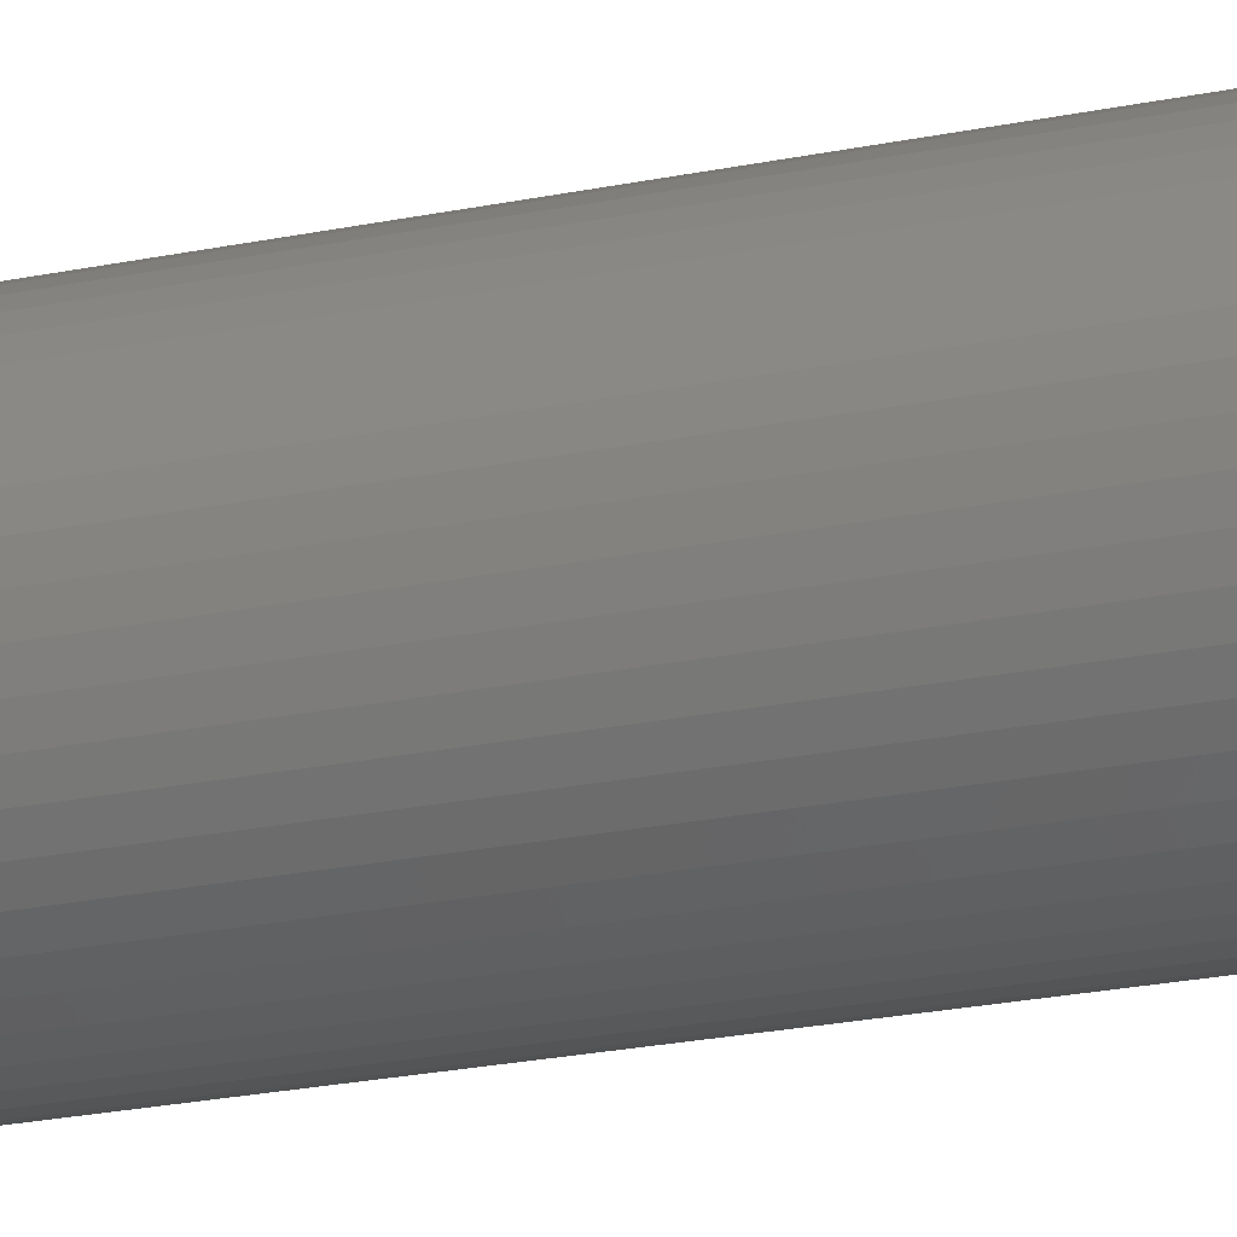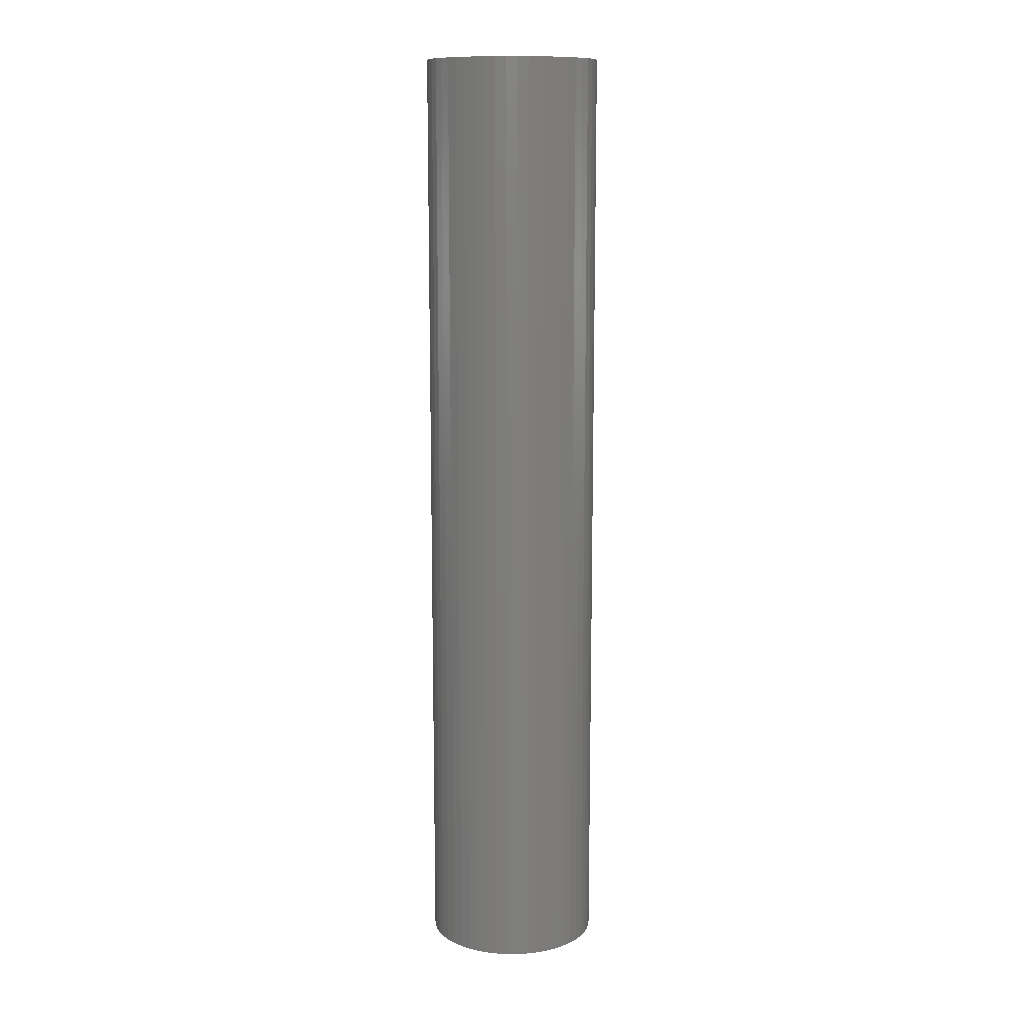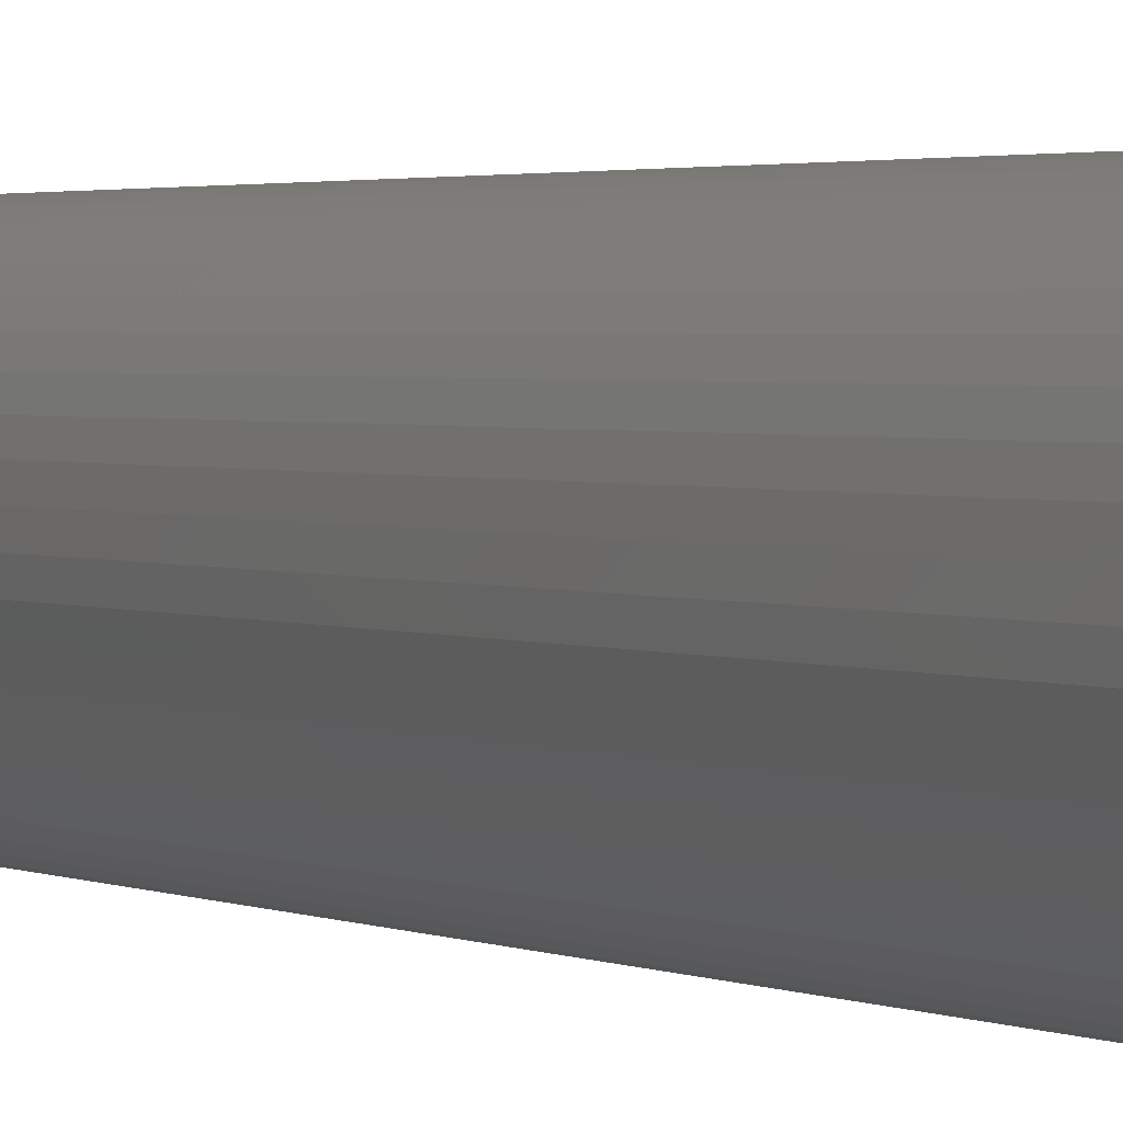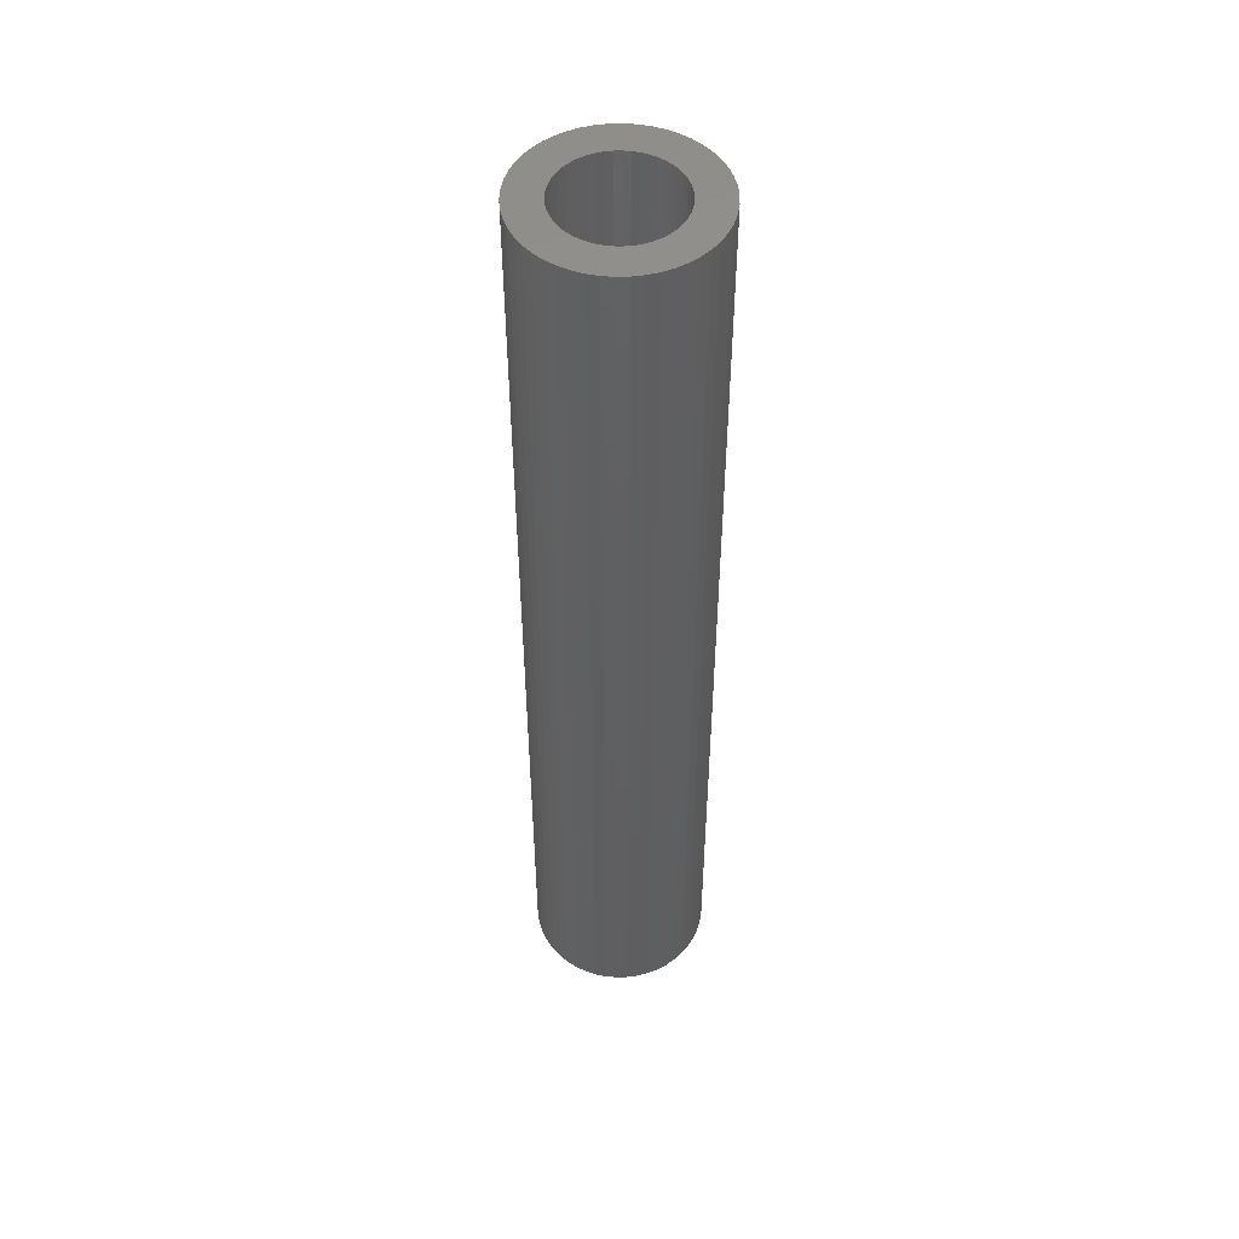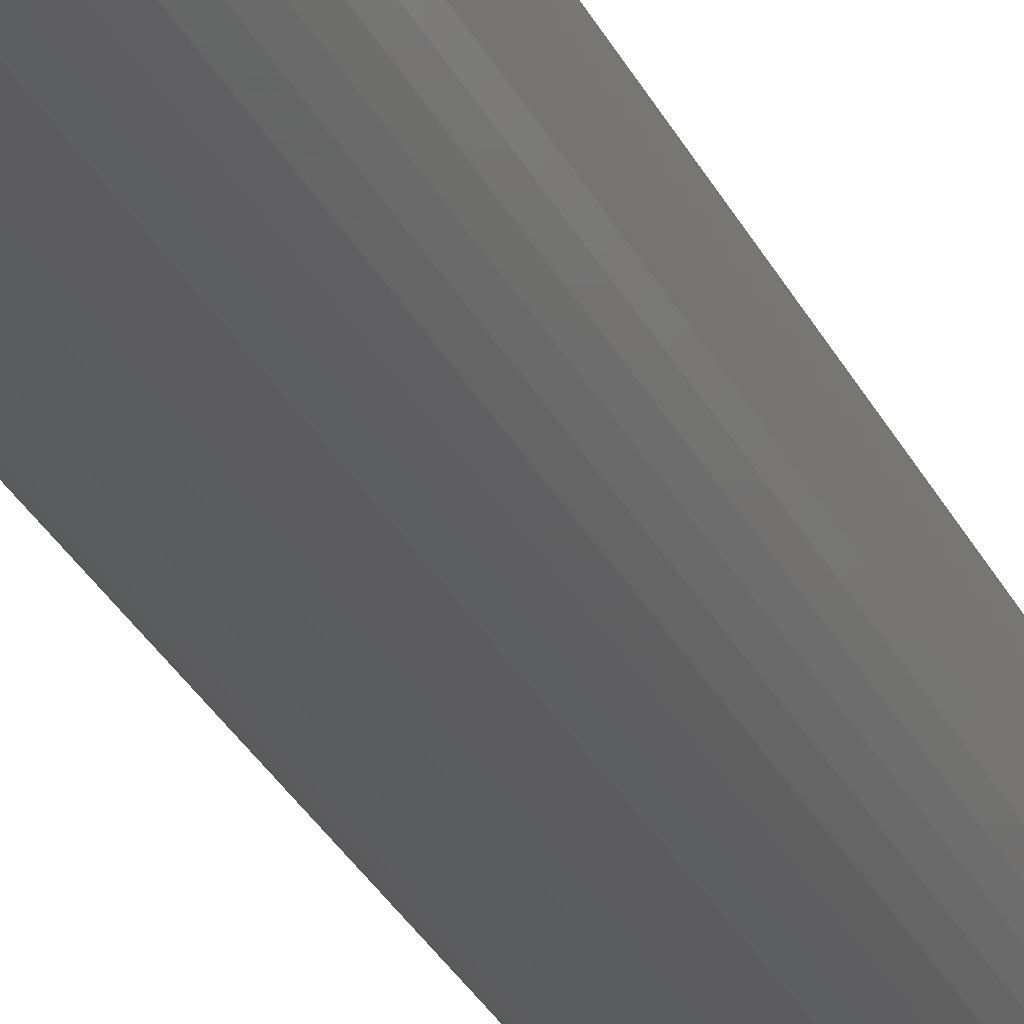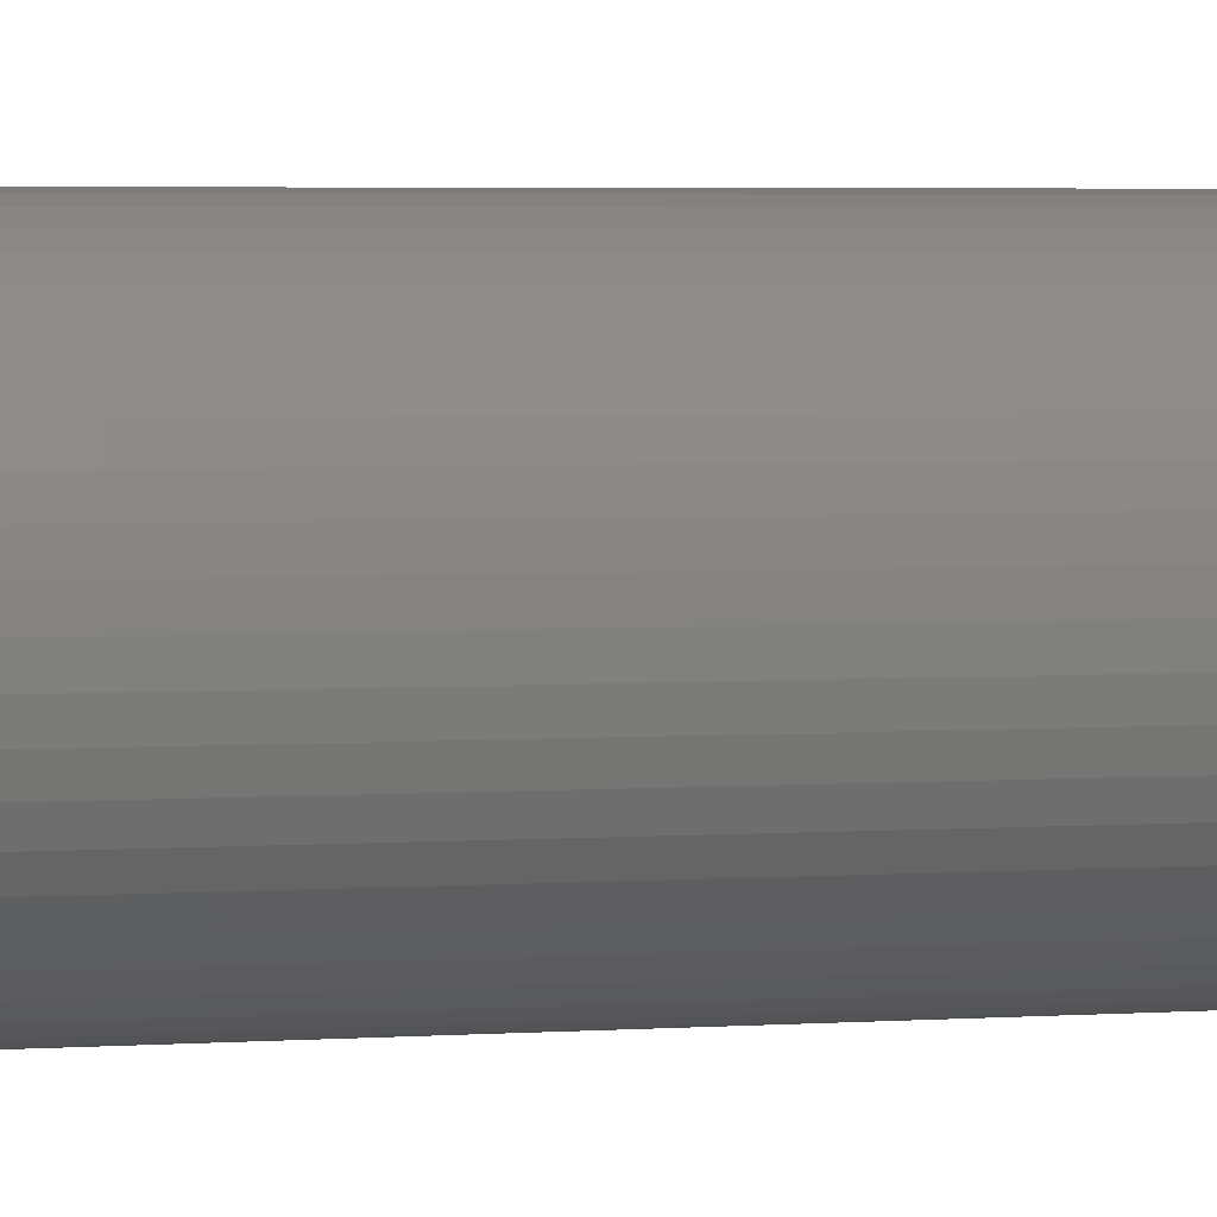
<metadata>
{"format":"stl","ext":"stl","renderer":"f3d","projection":"perspective","resolution":1024,"background":"white","views":[{"elev":-20.9,"azim":111.3,"up":"+Y"},{"elev":11.9,"azim":7.3,"up":"+Z"},{"elev":1.6,"azim":-25.4,"up":"+Y"},{"elev":49.9,"azim":-80.8,"up":"+Z"},{"elev":-31.1,"azim":22.9,"up":"+Y"},{"elev":2.4,"azim":69.9,"up":"+Y"}]}
</metadata>
<code>
# stl→obj: 200 verts, 400 faces
v 8 0 43.5
v 7.937 1.003 -43.5
v 7.937 1.003 43.5
v 8 0 -43.5
v -8 0 -43.5
v -7.937 1.003 43.5
v -7.937 1.003 -43.5
v -8 0 43.5
v 0.5023 7.984 -43.5
v -0.5023 7.984 43.5
v 0.5023 7.984 43.5
v -0.5023 7.984 -43.5
v -0.5023 -7.984 -43.5
v 0.5023 -7.984 43.5
v -0.5023 -7.984 43.5
v 0.5023 -7.984 -43.5
v 5.832 5.476 -43.5
v 5.099 6.164 43.5
v 5.832 5.476 43.5
v 5.099 6.164 -43.5
v -5.099 6.164 -43.5
v -5.832 5.476 43.5
v -5.099 6.164 43.5
v -5.832 5.476 -43.5
v -2.472 7.608 -43.5
v -3.406 7.239 43.5
v -2.472 7.608 43.5
v -3.406 7.239 -43.5
v 7.01 -3.854 43.5
v 7.438 -2.945 -43.5
v 7.438 -2.945 43.5
v 7.01 -3.854 -43.5
v 7.438 2.945 43.5
v 7.01 3.854 -43.5
v 7.01 3.854 43.5
v 7.438 2.945 -43.5
v 3.406 7.239 -43.5
v 2.472 7.608 43.5
v 3.406 7.239 43.5
v 2.472 7.608 -43.5
v 1.499 7.858 43.5
v 1.499 7.858 -43.5
v 4.287 6.755 -43.5
v 4.287 6.755 43.5
v -7.438 2.945 -43.5
v -7.01 3.854 43.5
v -7.01 3.854 -43.5
v -7.438 2.945 43.5
v -6.472 4.702 -43.5
v -6.472 4.702 43.5
v 5 0 43.5
v 4.961 0.6267 43.5
v 7.749 1.99 43.5
v 7.937 -1.003 43.5
v 4.843 1.243 43.5
v 4.961 -0.6267 43.5
v 4.649 1.841 43.5
v 7.749 -1.99 43.5
v 4.382 2.409 43.5
v 6.472 4.702 43.5
v 4.843 -1.243 43.5
v 4.045 2.939 43.5
v 3.645 3.423 43.5
v 4.649 -1.841 43.5
v 3.187 3.853 43.5
v 2.679 4.222 43.5
v 2.129 4.524 43.5
v 1.545 4.755 43.5
v 0.9369 4.911 43.5
v 0.314 4.99 43.5
v -0.314 4.99 43.5
v -0.9369 4.911 43.5
v -1.499 7.858 43.5
v -1.545 4.755 43.5
v -2.129 4.524 43.5
v -2.679 4.222 43.5
v -4.287 6.755 43.5
v -3.187 3.853 43.5
v -3.645 3.423 43.5
v -4.045 2.939 43.5
v -4.382 2.409 43.5
v -4.649 1.841 43.5
v 4.382 -2.409 43.5
v 6.472 -4.702 43.5
v 4.045 -2.939 43.5
v 5.832 -5.476 43.5
v 3.645 -3.423 43.5
v 5.099 -6.164 43.5
v 3.187 -3.853 43.5
v 4.287 -6.755 43.5
v 2.679 -4.222 43.5
v 3.406 -7.239 43.5
v 2.129 -4.524 43.5
v 2.472 -7.608 43.5
v 1.545 -4.755 43.5
v 1.499 -7.858 43.5
v 0.9369 -4.911 43.5
v 0.314 -4.99 43.5
v -0.314 -4.99 43.5
v -0.9369 -4.911 43.5
v -1.499 -7.858 43.5
v -1.545 -4.755 43.5
v -2.472 -7.608 43.5
v -2.129 -4.524 43.5
v -3.406 -7.239 43.5
v -2.679 -4.222 43.5
v -4.287 -6.755 43.5
v -3.187 -3.853 43.5
v -5.099 -6.164 43.5
v -3.645 -3.423 43.5
v -5.832 -5.476 43.5
v -4.045 -2.939 43.5
v -6.472 -4.702 43.5
v -4.382 -2.409 43.5
v -7.01 -3.854 43.5
v -4.649 -1.841 43.5
v -7.438 -2.945 43.5
v -4.843 -1.243 43.5
v -7.749 -1.99 43.5
v -4.961 -0.6267 43.5
v -7.937 -1.003 43.5
v -5 0 43.5
v -4.843 1.243 43.5
v -7.749 1.99 43.5
v -4.961 0.6267 43.5
v -1.499 7.858 -43.5
v 5 0 -43.5
v 7.937 -1.003 -43.5
v 4.961 -0.6267 -43.5
v 7.749 -1.99 -43.5
v 4.843 -1.243 -43.5
v 4.961 0.6267 -43.5
v 4.649 -1.841 -43.5
v 7.749 1.99 -43.5
v 4.382 -2.409 -43.5
v 6.472 -4.702 -43.5
v 4.843 1.243 -43.5
v 4.045 -2.939 -43.5
v 5.832 -5.476 -43.5
v 3.645 -3.423 -43.5
v 5.099 -6.164 -43.5
v 4.649 1.841 -43.5
v 3.187 -3.853 -43.5
v 4.287 -6.755 -43.5
v 2.679 -4.222 -43.5
v 3.406 -7.239 -43.5
v 2.129 -4.524 -43.5
v 2.472 -7.608 -43.5
v 1.545 -4.755 -43.5
v 1.499 -7.858 -43.5
v 0.9369 -4.911 -43.5
v 0.314 -4.99 -43.5
v -0.314 -4.99 -43.5
v -0.9369 -4.911 -43.5
v -1.499 -7.858 -43.5
v -1.545 -4.755 -43.5
v -2.472 -7.608 -43.5
v -2.129 -4.524 -43.5
v -3.406 -7.239 -43.5
v -2.679 -4.222 -43.5
v -4.287 -6.755 -43.5
v -3.187 -3.853 -43.5
v -5.099 -6.164 -43.5
v -3.645 -3.423 -43.5
v -5.832 -5.476 -43.5
v -4.045 -2.939 -43.5
v -6.472 -4.702 -43.5
v -4.382 -2.409 -43.5
v -7.01 -3.854 -43.5
v -4.649 -1.841 -43.5
v 4.382 2.409 -43.5
v 6.472 4.702 -43.5
v 4.045 2.939 -43.5
v 3.645 3.423 -43.5
v 3.187 3.853 -43.5
v 2.679 4.222 -43.5
v 2.129 4.524 -43.5
v 1.545 4.755 -43.5
v 0.9369 4.911 -43.5
v 0.314 4.99 -43.5
v -0.314 4.99 -43.5
v -0.9369 4.911 -43.5
v -1.545 4.755 -43.5
v -2.129 4.524 -43.5
v -2.679 4.222 -43.5
v -4.287 6.755 -43.5
v -3.187 3.853 -43.5
v -3.645 3.423 -43.5
v -4.045 2.939 -43.5
v -4.382 2.409 -43.5
v -4.649 1.841 -43.5
v -4.843 1.243 -43.5
v -7.749 1.99 -43.5
v -4.961 0.6267 -43.5
v -5 0 -43.5
v -7.438 -2.945 -43.5
v -4.843 -1.243 -43.5
v -7.749 -1.99 -43.5
v -4.961 -0.6267 -43.5
v -7.937 -1.003 -43.5
f 1 2 3
f 2 1 4
f 5 6 7
f 6 5 8
f 9 10 11
f 10 9 12
f 13 14 15
f 14 13 16
f 17 18 19
f 18 17 20
f 21 22 23
f 22 21 24
f 25 26 27
f 26 25 28
f 29 30 31
f 30 29 32
f 33 34 35
f 34 33 36
f 37 38 39
f 38 37 40
f 40 41 38
f 41 40 42
f 43 39 44
f 39 43 37
f 45 46 47
f 46 45 48
f 49 22 24
f 22 49 50
f 51 1 3
f 52 3 53
f 1 51 54
f 55 53 33
f 56 54 51
f 57 33 35
f 54 56 58
f 59 35 60
f 61 58 56
f 62 60 19
f 58 61 31
f 63 19 18
f 64 31 61
f 31 64 29
f 3 52 51
f 53 55 52
f 33 57 55
f 35 59 57
f 65 18 44
f 60 62 59
f 19 63 62
f 66 44 39
f 18 65 63
f 44 66 65
f 67 39 38
f 39 67 66
f 38 68 67
f 41 68 38
f 41 69 68
f 11 69 41
f 11 70 69
f 11 71 70
f 10 71 11
f 10 72 71
f 73 72 10
f 73 74 72
f 27 74 73
f 74 27 75
f 26 75 27
f 75 26 76
f 77 76 26
f 76 77 78
f 23 78 77
f 78 23 79
f 22 79 23
f 79 22 80
f 50 80 22
f 80 50 81
f 81 46 82
f 46 81 50
f 83 29 64
f 29 83 84
f 85 84 83
f 84 85 86
f 87 86 85
f 86 87 88
f 89 88 87
f 88 89 90
f 91 90 89
f 90 91 92
f 93 92 91
f 92 93 94
f 95 94 93
f 95 96 94
f 97 96 95
f 97 14 96
f 98 14 97
f 99 14 98
f 99 15 14
f 100 15 99
f 100 101 15
f 102 101 100
f 103 102 104
f 102 103 101
f 105 104 106
f 107 106 108
f 104 105 103
f 109 108 110
f 111 110 112
f 106 107 105
f 113 112 114
f 115 114 116
f 117 116 118
f 119 118 120
f 108 109 107
f 121 120 122
f 48 82 46
f 82 48 123
f 110 111 109
f 124 123 48
f 112 113 111
f 123 124 125
f 114 115 113
f 6 125 124
f 116 117 115
f 125 6 122
f 118 119 117
f 8 122 6
f 120 121 119
f 122 8 121
f 126 27 73
f 27 126 25
f 127 4 128
f 129 128 130
f 4 127 2
f 131 130 30
f 132 2 127
f 133 30 32
f 2 132 134
f 135 32 136
f 137 134 132
f 138 136 139
f 134 137 36
f 140 139 141
f 142 36 137
f 36 142 34
f 128 129 127
f 130 131 129
f 30 133 131
f 32 135 133
f 143 141 144
f 136 138 135
f 139 140 138
f 145 144 146
f 141 143 140
f 144 145 143
f 147 146 148
f 146 147 145
f 148 149 147
f 150 149 148
f 150 151 149
f 16 151 150
f 16 152 151
f 16 153 152
f 13 153 16
f 13 154 153
f 155 154 13
f 155 156 154
f 157 156 155
f 156 157 158
f 159 158 157
f 158 159 160
f 161 160 159
f 160 161 162
f 163 162 161
f 162 163 164
f 165 164 163
f 164 165 166
f 167 166 165
f 166 167 168
f 168 169 170
f 169 168 167
f 171 34 142
f 34 171 172
f 173 172 171
f 172 173 17
f 174 17 173
f 17 174 20
f 175 20 174
f 20 175 43
f 176 43 175
f 43 176 37
f 177 37 176
f 37 177 40
f 178 40 177
f 178 42 40
f 179 42 178
f 179 9 42
f 180 9 179
f 181 9 180
f 181 12 9
f 182 12 181
f 182 126 12
f 183 126 182
f 25 183 184
f 183 25 126
f 28 184 185
f 186 185 187
f 184 28 25
f 21 187 188
f 24 188 189
f 185 186 28
f 49 189 190
f 47 190 191
f 45 191 192
f 193 192 194
f 187 21 186
f 7 194 195
f 196 170 169
f 170 196 197
f 188 24 21
f 198 197 196
f 189 49 24
f 197 198 199
f 190 47 49
f 200 199 198
f 191 45 47
f 199 200 195
f 192 193 45
f 5 195 200
f 194 7 193
f 195 5 7
f 16 96 14
f 96 16 150
f 53 36 33
f 36 53 134
f 3 134 53
f 134 3 2
f 60 17 19
f 17 60 172
f 35 172 60
f 172 35 34
f 42 11 41
f 11 42 9
f 20 44 18
f 44 20 43
f 47 50 49
f 50 47 46
f 193 48 45
f 48 193 124
f 7 124 193
f 124 7 6
f 28 77 26
f 77 28 186
f 186 23 77
f 23 186 21
f 12 73 10
f 73 12 126
f 54 4 1
f 4 54 128
f 86 136 84
f 136 86 139
f 165 109 111
f 109 165 163
f 169 117 196
f 117 169 115
f 165 113 167
f 113 165 111
f 146 90 92
f 90 146 144
f 31 130 58
f 130 31 30
f 84 32 29
f 32 84 136
f 198 121 200
f 121 198 119
f 200 8 5
f 8 200 121
f 196 119 198
f 119 196 117
f 141 86 88
f 86 141 139
f 148 92 94
f 92 148 146
f 150 94 96
f 94 150 148
f 58 128 54
f 128 58 130
f 155 15 101
f 15 155 13
f 157 101 103
f 101 157 155
f 159 103 105
f 103 159 157
f 161 105 107
f 105 161 159
f 167 115 169
f 115 167 113
f 144 88 90
f 88 144 141
f 163 107 109
f 107 163 161
f 127 52 132
f 52 127 51
f 122 194 125
f 194 122 195
f 181 70 71
f 70 181 180
f 152 99 98
f 99 152 153
f 140 89 87
f 89 140 143
f 175 63 65
f 63 175 174
f 188 78 79
f 78 188 187
f 184 74 75
f 74 184 183
f 142 59 171
f 59 142 57
f 132 55 137
f 55 132 52
f 178 67 68
f 67 178 177
f 179 68 69
f 68 179 178
f 177 66 67
f 66 177 176
f 81 189 80
f 189 81 190
f 80 188 79
f 188 80 189
f 123 191 82
f 191 123 192
f 187 76 78
f 76 187 185
f 183 72 74
f 72 183 182
f 133 61 131
f 61 133 64
f 151 98 97
f 98 151 152
f 137 57 142
f 57 137 55
f 173 63 174
f 63 173 62
f 171 62 173
f 62 171 59
f 180 69 70
f 69 180 179
f 176 65 66
f 65 176 175
f 82 190 81
f 190 82 191
f 125 192 123
f 192 125 194
f 182 71 72
f 71 182 181
f 131 56 129
f 56 131 61
f 143 91 89
f 91 143 145
f 147 95 93
f 95 147 149
f 185 75 76
f 75 185 184
f 140 85 138
f 85 140 87
f 135 64 133
f 64 135 83
f 129 51 127
f 51 129 56
f 110 166 112
f 166 110 164
f 114 170 116
f 170 114 168
f 116 197 118
f 197 116 170
f 120 195 122
f 195 120 199
f 145 93 91
f 93 145 147
f 149 97 95
f 97 149 151
f 138 83 135
f 83 138 85
f 153 100 99
f 100 153 154
f 154 102 100
f 102 154 156
f 162 110 108
f 110 162 164
f 112 168 114
f 168 112 166
f 118 199 120
f 199 118 197
f 160 108 106
f 108 160 162
f 156 104 102
f 104 156 158
f 158 106 104
f 106 158 160

</code>
